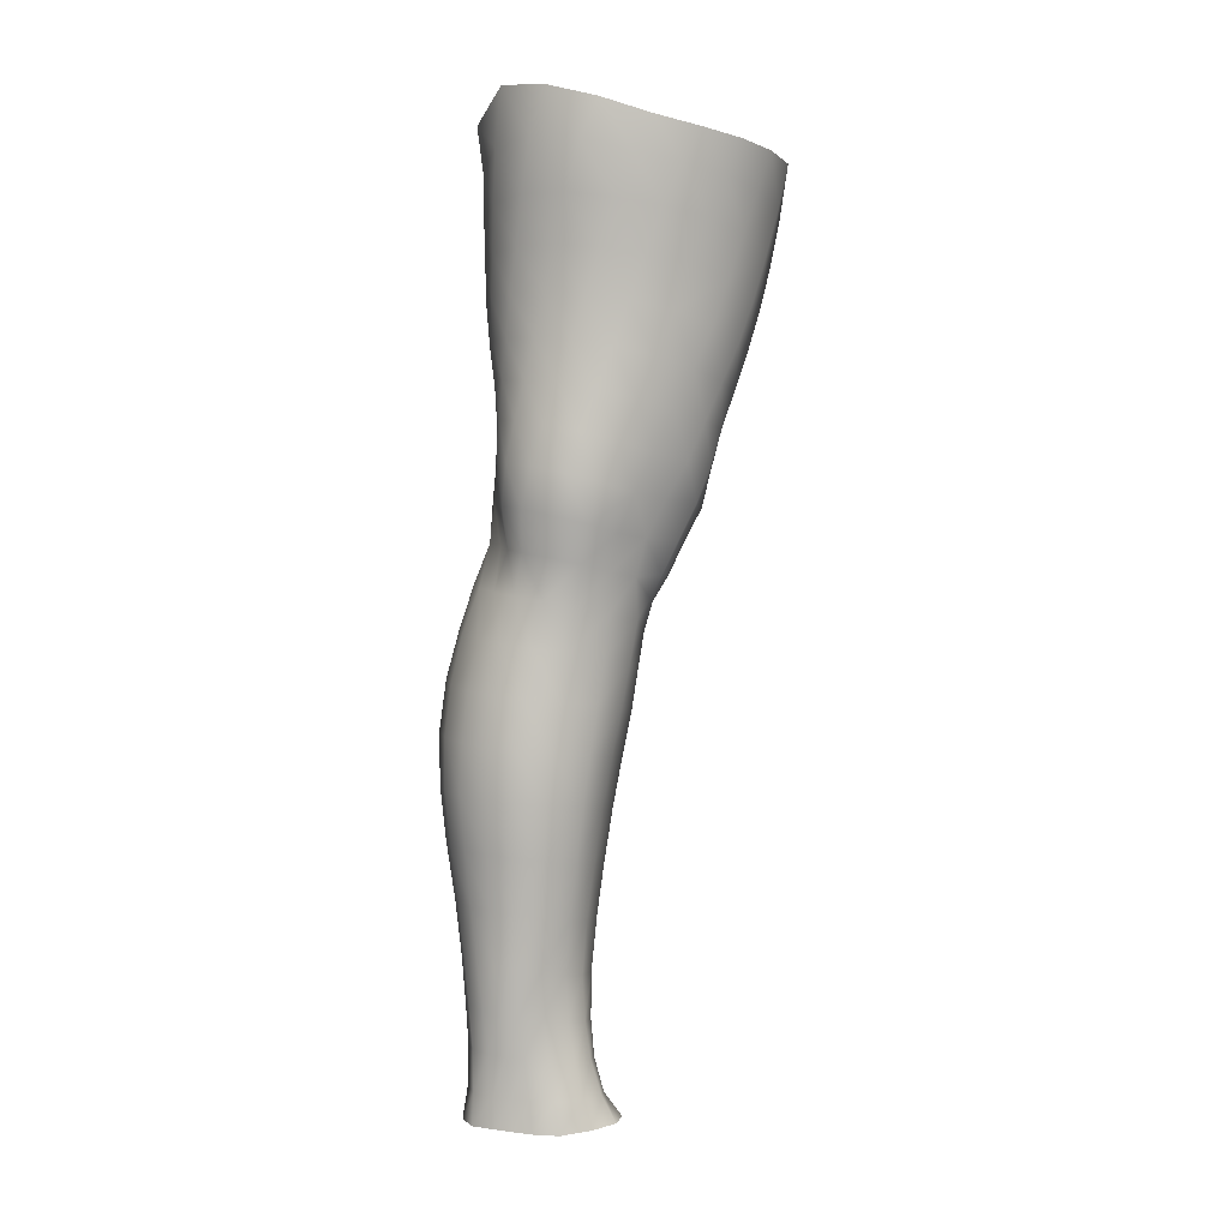
<metadata>
{"format":"obj","ext":"obj","renderer":"f3d","projection":"perspective","resolution":1024,"background":"white","views":[{"elev":-0.8,"azim":-93.5,"up":"+Y"}]}
</metadata>
<code>
o SMPLX-mesh-female.001
v 0.2074 -0.58 -0.008381
v 0.2012 -0.5843 0.03348
v 0.1697 -0.5761 -0.07444
v 0.133 -0.5745 -0.09068
v 0.1806 -0.5882 0.07408
v 0.1492 -0.5927 0.104
v 0.112 -0.5933 0.117
v 0.09023 -0.5667 -0.09438
v 0.04561 -0.5502 -0.0785
v 0.05348 -0.5894 -0.08259
v 0.09315 -0.5968 -0.09034
v 0.1868 -0.6088 -0.04652
v 0.1966 -0.5767 -0.0463
v 0.1617 -0.6059 -0.07197
v 0.1986 -0.6139 -0.01068
v 0.1932 -0.6188 0.03075
v 0.143 -0.627 0.1
v 0.1065 -0.6262 0.1117
v 0.01863 -0.589 0.07587
v 0.0417 -0.5915 0.09777
v 0.03843 -0.618 0.08842
v 0.01698 -0.6131 0.06503
v 0.01421 -0.5575 -0.05012
v 0.002857 -0.5673 -0.0173
v 0.005123 -0.5936 -0.0292
v 0.02174 -0.5886 -0.0608
v 0.1309 -0.6891 0.08897
v 0.09514 -0.6887 0.09669
v 0.1008 -0.6582 0.1046
v 0.1369 -0.6587 0.0947
v 0.007345 -0.6353 0.024
v 0.0169 -0.6403 0.05286
v 0.018 -0.6695 0.04107
v 0.01084 -0.6648 0.01222
v 0.01414 -0.6949 0.002463
v 0.01947 -0.6999 0.03213
v 0.01931 -0.7292 0.01997
v 0.01596 -0.7237 -0.00766
v 0.1727 -0.624 0.07078
v 0.1754 -0.6814 0.02906
v 0.1586 -0.6869 0.06384
v 0.165 -0.6561 0.06737
v 0.183 -0.6507 0.03026
v 0.13 -0.603 -0.08618
v 0.004998 -0.6078 0.03641
v 0.004856 -0.5851 0.04874
v 0.02087 -0.6584 -0.04471
v 0.03881 -0.6569 -0.06911
v 0.0307 -0.6241 -0.06565
v 0.01243 -0.626 -0.03798
v 0.1568 -0.6634 -0.06651
v 0.1761 -0.6682 -0.04094
v 0.1806 -0.6391 -0.04267
v 0.1588 -0.6349 -0.06804
v 0.1827 -0.6748 -0.007963
v 0.1896 -0.6447 -0.008269
v 0.1634 -0.7396 0.02672
v 0.146 -0.7443 0.05694
v 0.1523 -0.7163 0.06049
v 0.169 -0.711 0.0278
v 0.1718 -0.7325 -0.008503
v 0.1769 -0.704 -0.008344
v 0.1722 -0.697 -0.04022
v 0.1682 -0.7253 -0.03921
v 0.1526 -0.7193 -0.063
v 0.1551 -0.6915 -0.06519
v 0.1306 -0.6882 -0.08177
v 0.1305 -0.7155 -0.07944
v 0.102 -0.6861 -0.08797
v 0.07183 -0.6855 -0.08472
v 0.07675 -0.713 -0.08428
v 0.1047 -0.7134 -0.08564
v 0.03222 -0.7166 -0.0573
v 0.05151 -0.7143 -0.07543
v 0.04541 -0.6866 -0.07271
v 0.0273 -0.6886 -0.05097
v 0.05177 -0.8244 -0.07781
v 0.07405 -0.8213 -0.07971
v 0.06722 -0.7939 -0.0816
v 0.0448 -0.7965 -0.07553
v 0.09464 -0.8184 -0.08289
v 0.1156 -0.8175 -0.08352
v 0.1114 -0.7917 -0.08119
v 0.08998 -0.7923 -0.08093
v 0.1462 -0.7973 -0.05613
v 0.1311 -0.793 -0.07367
v 0.1347 -0.819 -0.07499
v 0.148 -0.8235 -0.05658
v 0.1597 -0.8289 -0.03489
v 0.1603 -0.8036 -0.03485
v 0.1577 -0.8349 -0.009893
v 0.1619 -0.8106 -0.008584
v 0.1455 -0.8161 0.01753
v 0.1414 -0.8395 0.01486
v 0.02185 -0.8374 -0.02259
v 0.02277 -0.8318 -0.04654
v 0.0175 -0.8049 -0.03857
v 0.0191 -0.8105 -0.01521
v 0.04967 -0.8188 0.02919
v 0.07018 -0.8208 0.05116
v 0.06893 -0.8454 0.03889
v 0.05088 -0.8448 0.01628
v 0.1671 -0.7594 -0.008526
v 0.1583 -0.7666 0.0254
v 0.1494 -0.7461 -0.06026
v 0.1643 -0.7523 -0.0376
v 0.03629 -0.7433 -0.0637
v 0.05688 -0.7408 -0.0777
v 0.01949 -0.7571 0.00773
v 0.01646 -0.7514 -0.01819
v 0.11 -0.7714 0.06871
v 0.1389 -0.7709 0.05329
v 0.1315 -0.7959 0.04892
v 0.1039 -0.7972 0.06403
v 0.164 -0.7854 -0.008474
v 0.1613 -0.7781 -0.03602
v 0.1469 -0.7718 -0.05757
v 0.1297 -0.7677 -0.07392
v 0.1087 -0.7662 -0.08045
v 0.08583 -0.7661 -0.08097
v 0.06182 -0.7671 -0.07998
v 0.0402 -0.7696 -0.06987
v 0.01669 -0.7782 -0.02879
v 0.01957 -0.7842 -0.004418
v 0.09817 -0.8219 0.05752
v 0.1248 -0.8193 0.04115
v 0.1242 -0.8419 0.03487
v 0.09477 -0.8442 0.04567
v 0.09399 -0.8666 0.035
v 0.06999 -0.8679 0.02842
v 0.09973 -0.846 -0.0855
v 0.1197 -0.8453 -0.08447
v 0.1376 -0.846 -0.07586
v 0.161 -0.854 -0.03708
v 0.1547 -0.8609 -0.009145
v 0.1388 -0.8659 0.01486
v 0.1204 -0.8649 0.02998
v 0.03826 -0.8862 -0.05151
v 0.03189 -0.8583 -0.0481
v 0.03041 -0.8626 -0.02722
v 0.03723 -0.8902 -0.03038
v 0.06202 -0.8798 -0.08295
v 0.08182 -0.8763 -0.09248
v 0.0799 -0.8484 -0.07823
v 0.06032 -0.8521 -0.07399
v 0.104 -0.8741 -0.09642
v 0.1256 -0.8734 -0.0925
v 0.1452 -0.8735 -0.08281
v 0.1531 -0.8487 -0.06002
v 0.1595 -0.8761 -0.06445
v 0.1618 -0.882 -0.03791
v 0.1531 -0.8888 -0.005015
v 0.1318 -0.9251 0.01337
v 0.1283 -0.894 0.01486
v 0.1553 -0.9191 -0.005507
v 0.1053 -1.025 -0.00246
v 0.1325 -1.022 -0.002569
v 0.1294 -1.057 -0.008567
v 0.1054 -1.06 -0.007955
v 0.04041 -0.9197 -0.03437
v 0.03972 -0.9168 -0.05898
v 0.06271 -0.9111 -0.0935
v 0.08441 -0.9072 -0.1039
v 0.1687 -0.9432 -0.0438
v 0.1652 -0.9119 -0.038
v 0.1637 -0.9062 -0.0672
v 0.166 -0.9383 -0.07255
v 0.04371 -1.018 -0.04868
v 0.04344 -1.017 -0.07119
v 0.04074 -0.9827 -0.06933
v 0.04124 -0.9846 -0.04467
v 0.06187 -0.9449 -0.09993
v 0.06226 -0.9786 -0.1038
v 0.08211 -0.9754 -0.1154
v 0.08284 -0.9408 -0.1114
v 0.1656 -1.013 -0.05036
v 0.1689 -0.9768 -0.04784
v 0.1666 -0.9731 -0.07591
v 0.1637 -1.01 -0.0775
v 0.1584 -0.9497 -0.01167
v 0.1584 -0.9818 -0.01778
v 0.1352 -0.9881 0.002807
v 0.1337 -0.9557 0.009142
v 0.1054 -0.9908 0.004035
v 0.1022 -0.9585 0.01031
v 0.0567 -1.09 -0.07093
v 0.04983 -1.053 -0.07151
v 0.04988 -1.055 -0.05025
v 0.05727 -1.094 -0.05151
v 0.08487 -1.011 -0.1156
v 0.06499 -1.013 -0.1051
v 0.06997 -1.05 -0.102
v 0.08833 -1.049 -0.1117
v 0.1536 -1.09 -0.05396
v 0.1603 -1.051 -0.05241
v 0.158 -1.049 -0.07751
v 0.1506 -1.089 -0.07724
v 0.1273 -1.095 -0.01456
v 0.1513 -1.053 -0.02474
v 0.1468 -1.092 -0.03003
v 0.1225 -1.132 -0.01784
v 0.1026 -1.135 -0.01689
v 0.1043 -1.098 -0.01317
v 0.06401 -1.129 -0.05184
v 0.06189 -1.127 -0.06916
v 0.09047 -1.122 -0.1027
v 0.09086 -1.086 -0.1064
v 0.074 -1.087 -0.09779
v 0.07524 -1.124 -0.09398
v 0.1281 -1.088 -0.1041
v 0.1099 -1.086 -0.1088
v 0.1088 -1.122 -0.1045
v 0.1255 -1.123 -0.09924
v 0.1422 -1.124 -0.07519
v 0.1419 -1.088 -0.09337
v 0.1355 -1.124 -0.08925
v 0.1467 -1.126 -0.05388
v 0.1412 -1.129 -0.0316
v 0.03751 -0.6467 0.07924
v 0.03544 -0.6774 0.06878
v 0.03331 -0.7353 0.04559
v 0.03544 -0.7074 0.05876
v 0.03232 -0.7627 0.03247
v 0.03196 -0.7901 0.01997
v 0.03093 -0.8165 0.007417
v 0.0332 -0.8424 -0.002851
v 0.03972 -0.8677 -0.007571
v 0.04565 -0.8949 -0.008626
v 0.05176 -0.9533 -0.01563
v 0.04106 -0.9514 -0.03994
v 0.05025 -0.9232 -0.01109
v 0.0551 -1.021 -0.02489
v 0.05296 -0.986 -0.0203
v 0.06068 -1.059 -0.02897
v 0.0665 -1.097 -0.0332
v 0.07288 -1.132 -0.03568
v 0.153 -0.792 0.02271
v 0.1299 -0.742 -0.07601
v 0.1068 -0.74 -0.08226
v 0.08148 -0.7397 -0.08251
v 0.05171 -0.7677 0.05516
v 0.07807 -0.7702 0.06893
v 0.07327 -0.796 0.06106
v 0.04883 -0.7942 0.04375
v 0.09765 -0.9313 0.01419
v 0.07347 -0.957 0.001756
v 0.07057 -0.9279 0.006747
v 0.09583 -0.9057 0.01817
v 0.1324 -0.903 -0.1015
v 0.1515 -0.9031 -0.08919
v 0.1341 -0.9352 -0.1102
v 0.1089 -0.9044 -0.1062
v 0.1087 -0.9372 -0.1149
v 0.05928 -0.7145 0.07855
v 0.08933 -0.7174 0.0877
v 0.08359 -0.7444 0.07823
v 0.05538 -0.741 0.06703
v 0.000955 -0.578 0.01671
v 0.06906 -0.6237 0.1061
v 0.07462 -0.5927 0.1134
v 0.0654 -0.6549 0.09762
v 0.06208 -0.6856 0.08863
v 0.05579 -0.8701 0.009847
v 0.06691 -0.898 0.01171
v 0.07634 -0.9894 -0.00475
v 0.07859 -1.024 -0.01089
v 0.0813 -1.061 -0.01617
v 0.08347 -1.099 -0.02114
v 0.08591 -1.135 -0.02387
v 0.002278 -0.6011 0.004199
v 0.00678 -0.6304 -0.006574
v 0.01242 -0.6611 -0.01636
v 0.06723 -0.6567 -0.08406
v 0.09909 -0.6581 -0.08888
v 0.09635 -0.6284 -0.08969
v 0.06129 -0.6251 -0.08382
v 0.13 -0.6603 -0.08278
v 0.1299 -0.6318 -0.08379
v 0.1169 -0.7454 0.07509
v 0.1077 -0.9729 -0.1195
v 0.1318 -1.009 -0.1139
v 0.1332 -0.9707 -0.1144
v 0.1081 -1.01 -0.1189
v 0.1534 -0.9708 -0.09909
v 0.1533 -0.9353 -0.09585
v 0.1554 -1.016 -0.02104
v 0.1099 -1.048 -0.1147
v 0.1305 -1.049 -0.1095
v 0.1473 -1.048 -0.09671
v 0.1515 -1.009 -0.09913
v 0.01649 -0.6913 -0.02519
v 0.01972 -0.7197 -0.03403
v 0.02225 -0.7468 -0.04283
v 0.02436 -0.7734 -0.05158
v 0.02737 -0.8001 -0.05983
v 0.0341 -0.827 -0.06574
v 0.04312 -0.8547 -0.06494
v 0.04705 -0.8829 -0.07001
v 0.04018 -0.9493 -0.06503
v 0.04799 -0.947 -0.08463
v 0.04793 -0.9139 -0.07862
v 0.04861 -0.9809 -0.08832
v 0.05154 -1.015 -0.08931
v 0.05718 -1.051 -0.08792
v 0.06626 -1.125 -0.0831
v 0.06311 -1.088 -0.08588
v 0.1246 -0.7177 0.08251
v 0.06914 -1.16 -0.05007
v 0.07168 -1.188 -0.04665
v 0.07123 -1.187 -0.0632
v 0.06695 -1.158 -0.06657
v 0.08862 -1.154 -0.09939
v 0.07483 -1.156 -0.0899
v 0.1059 -1.153 -0.1017
v 0.1034 -1.182 -0.09962
v 0.1162 -1.183 -0.09338
v 0.1209 -1.154 -0.09595
v 0.1293 -1.155 -0.08546
v 0.1356 -1.184 -0.05158
v 0.1405 -1.157 -0.05226
v 0.1352 -1.155 -0.07207
v 0.131 -1.184 -0.07039
v 0.1341 -1.161 -0.03135
v 0.1291 -1.187 -0.03113
v 0.1173 -1.164 -0.0193
v 0.07612 -1.163 -0.03375
v 0.07697 -1.19 -0.02945
v 0.08759 -1.183 -0.09674
v 0.0764 -1.185 -0.08605
v 0.06825 -1.157 -0.07855
v 0.07302 -1.186 -0.0748
v 0.07374 -1.215 -0.05906
v 0.06833 -1.216 -0.04306
v 0.08716 -1.212 -0.09614
v 0.07899 -1.214 -0.08333
v 0.1137 -1.211 -0.09172
v 0.1018 -1.211 -0.1001
v 0.1318 -1.212 -0.06993
v 0.1242 -1.184 -0.08235
v 0.1226 -1.211 -0.0806
v 0.134 -1.211 -0.05184
v 0.1272 -1.213 -0.02888
v 0.07472 -1.215 -0.024
v 0.07635 -1.215 -0.0714
v 0.08692 -1.165 -0.02197
v 0.08708 -1.191 -0.01818
v 0.1007 -1.166 -0.01731
v 0.114 -1.19 -0.01858
v 0.09995 -1.192 -0.01514
v 0.0854 -1.215 -0.0109
v 0.1134 -1.215 -0.01418
v 0.1001 -1.215 -0.008657
v 0.1338 -1.233 -0.07262
v 0.1382 -1.233 -0.05373
v 0.1241 -1.232 -0.08467
v 0.1016 -1.232 -0.1035
v 0.1151 -1.232 -0.09608
v 0.0846 -1.233 -0.001233
v 0.07412 -1.235 -0.01801
v 0.1008 -1.232 0.003675
v 0.1166 -1.233 -0.003785
v 0.06823 -1.237 -0.0397
v 0.07203 -1.237 -0.05742
v 0.0764 -1.236 -0.0697
v 0.08661 -1.234 -0.09707
v 0.0799 -1.235 -0.08166
v 0.1304 -1.236 -0.02476
v 0.09505 -0.8851 0.02406
v 0.07835 -0.8834 0.02101
v 0.1139 -0.8819 0.02339
f 8 10 9
f 17 7 18
f 27 29 28
f 31 33 32
f 35 37 36
f 6 39 5
f 40 42 41
f 51 53 52
f 22 46 45
f 55 43 40
f 62 64 63
f 73 75 74
f 69 71 70
f 77 79 78
f 95 97 96
f 85 87 86
f 89 92 91
f 64 105 65
f 116 85 117
f 82 131 81
f 134 150 149
f 119 84 120
f 180 182 181
f 194 196 195
f 218 198 201
f 142 144 143
f 210 212 211
f 37 223 221
f 183 184 182
f 189 205 204
f 111 113 112
f 168 170 169
f 133 147 132
f 124 225 224
f 156 158 157
f 220 32 33
f 214 215 197
f 221 36 37
f 109 38 110
f 91 134 89
f 225 95 226
f 13 15 12
f 80 121 79
f 99 101 100
f 143 162 142
f 229 160 230
f 189 234 188
f 145 78 144
f 190 192 191
f 226 140 227
f 165 180 164
f 232 171 168
f 241 243 242
f 251 252 249
f 93 113 126
f 105 118 238
f 254 256 255
f 124 110 123
f 9 26 23
f 221 241 257
f 102 227 263
f 264 231 247
f 24 270 258
f 273 275 274
f 274 278 277
f 70 74 75
f 111 256 242
f 244 100 243
f 61 106 64
f 107 74 108
f 72 240 71
f 79 120 84
f 185 265 184
f 211 288 210
f 268 202 203
f 195 200 194
f 104 115 103
f 292 110 38
f 294 107 122
f 294 97 123
f 297 96 296
f 191 304 303
f 57 59 58
f 280 175 253
f 81 144 78
f 88 90 89
f 203 267 268
f 197 217 214
f 235 204 236
f 94 135 91
f 281 289 288
f 116 103 115
f 239 68 238
f 50 272 271
f 299 301 300
f 206 211 212
f 145 298 297
f 66 68 67
f 1 16 15
f 149 89 134
f 286 177 181
f 80 296 295
f 76 292 291
f 240 121 108
f 251 284 282
f 106 117 105
f 227 141 228
f 30 18 29
f 54 12 53
f 31 270 271
f 276 11 275
f 222 262 220
f 53 15 56
f 56 16 43
f 275 44 278
f 55 63 52
f 104 58 112
f 274 70 273
f 259 219 261
f 219 22 32
f 182 286 181
f 282 253 251
f 179 284 178
f 164 181 177
f 173 303 302
f 161 230 160
f 162 175 172
f 166 151 165
f 183 155 153
f 185 153 245
f 248 247 245
f 252 147 249
f 262 255 28
f 193 283 287
f 34 36 33
f 161 298 301
f 232 188 234
f 23 25 24
f 308 310 309
f 312 209 206
f 314 316 315
f 329 330 313
f 323 319 320
f 323 201 325
f 332 309 310
f 336 315 316
f 310 344 332
f 176 199 195
f 281 280 282
f 197 289 196
f 146 163 143
f 235 267 234
f 165 152 155
f 267 156 266
f 341 322 319
f 193 208 192
f 43 39 42
f 247 229 246
f 327 345 326
f 202 345 347
f 347 348 325
f 311 204 205
f 214 320 321
f 308 236 204
f 218 320 217
f 314 206 212
f 346 343 350
f 213 318 317
f 353 340 338
f 352 358 360
f 184 157 182
f 184 266 156
f 324 325 348
f 83 118 86
f 138 140 139
f 87 132 82
f 115 90 116
f 132 146 131
f 206 208 207
f 135 151 134
f 172 174 173
f 186 188 187
f 138 160 141
f 153 152 154
f 176 178 177
f 224 99 244
f 266 234 267
f 233 230 171
f 102 225 226
f 92 237 93
f 362 343 333
f 363 333 332
f 356 334 337
f 342 354 341
f 351 367 342
f 129 369 368
f 102 130 101
f 313 328 329
f 260 18 7
f 28 261 262
f 248 370 368
f 369 248 368
f 279 255 256
f 351 349 352
f 307 28 255
f 257 242 256
f 265 232 266
f 273 75 48
f 174 191 173
f 27 59 41
f 32 45 31
f 112 237 104
f 17 42 39
f 126 94 93
f 114 126 113
f 30 41 42
f 137 128 129
f 60 41 59
f 88 133 87
f 285 178 284
f 45 258 270
f 138 297 298
f 208 305 306
f 215 213 210
f 162 300 301
f 119 238 118
f 263 369 130
f 172 302 300
f 34 271 272
f 290 196 289
f 170 300 302
f 280 190 174
f 54 277 278
f 187 303 304
f 29 259 261
f 96 295 296
f 35 272 291
f 340 316 339
f 339 317 318
f 123 293 294
f 370 136 137
f 72 67 68
f 305 313 330
f 207 287 211
f 16 5 39
f 331 311 330
f 331 335 344
f 215 288 289
f 14 278 44
f 160 228 141
f 355 336 340
f 259 20 21
f 47 49 48
f 125 127 126
f 248 153 154
f 142 301 298
f 290 282 284
f 123 98 124
f 245 246 185
f 25 271 270
f 242 114 111
f 131 143 144
f 81 83 82
f 129 101 130
f 128 100 101
f 93 91 92
f 198 199 158
f 194 218 217
f 122 295 294
f 65 238 68
f 261 220 262
f 136 152 135
f 201 203 202
f 244 223 224
f 268 236 269
f 58 307 279
f 57 103 61
f 186 305 205
f 61 60 57
f 11 4 44
f 164 166 165
f 150 250 148
f 250 167 285
f 179 195 196
f 246 233 265
f 287 281 288
f 159 198 158
f 192 306 304
f 48 76 47
f 50 26 49
f 109 224 223
f 51 67 277
f 52 66 51
f 349 350 352
f 361 352 360
f 171 299 170
f 188 169 187
f 319 321 320
f 312 315 328
f 334 329 328
f 324 341 319
f 40 62 55
f 47 291 272
f 348 342 324
f 167 177 178
f 317 212 213
f 337 357 356
f 205 330 311
f 338 339 322
f 326 269 236
f 350 359 358
f 49 10 276
f 326 309 327
f 333 327 309
f 337 328 315
f 220 36 222
f 325 202 347
f 322 318 321
f 347 346 349
f 129 370 137
f 52 56 55
f 253 163 252
f 344 366 364
f 186 304 306
f 38 291 292
f 285 249 250
f 169 302 303
f 199 157 158
f 82 86 87
f 338 354 353
f 48 276 273
f 297 77 145
f 73 293 292
f 125 243 100
f 14 4 3
f 222 257 254
f 263 228 264
f 149 148 133
f 69 277 67
f 86 117 85
f 112 279 111
f 216 321 318
f 148 249 147
f 332 364 363
f 365 335 334
f 71 108 74
f 95 139 140
f 120 239 119
f 84 78 79
f 136 127 137
f 65 63 64
f 108 122 107
f 12 3 13
f 19 21 20
f 8 11 10
f 17 6 7
f 27 30 29
f 31 34 33
f 35 38 37
f 6 17 39
f 40 43 42
f 51 54 53
f 22 19 46
f 55 56 43
f 62 61 64
f 73 76 75
f 69 72 71
f 77 80 79
f 95 98 97
f 85 88 87
f 89 90 92
f 64 106 105
f 116 90 85
f 82 132 131
f 134 151 150
f 119 83 84
f 180 183 182
f 194 197 196
f 218 200 198
f 142 145 144
f 210 213 212
f 37 109 223
f 183 185 184
f 189 186 205
f 111 114 113
f 168 171 170
f 133 148 147
f 124 98 225
f 156 159 158
f 220 219 32
f 214 216 215
f 221 222 36
f 109 37 38
f 91 135 134
f 225 98 95
f 13 1 15
f 80 122 121
f 99 102 101
f 143 163 162
f 229 231 160
f 189 235 234
f 145 77 78
f 190 193 192
f 226 95 140
f 165 155 180
f 232 233 171
f 241 244 243
f 251 253 252
f 93 237 113
f 105 117 118
f 254 257 256
f 124 109 110
f 9 10 26
f 221 223 241
f 102 226 227
f 264 228 231
f 24 25 270
f 273 276 275
f 274 275 278
f 70 71 74
f 111 279 256
f 244 99 100
f 61 103 106
f 107 73 74
f 72 239 240
f 79 121 120
f 185 246 265
f 211 287 288
f 268 269 202
f 195 199 200
f 104 237 115
f 292 293 110
f 294 293 107
f 294 295 97
f 297 139 96
f 191 192 304
f 57 60 59
f 280 174 175
f 81 131 144
f 88 85 90
f 203 159 267
f 197 194 217
f 235 189 204
f 94 136 135
f 281 290 289
f 116 106 103
f 239 72 68
f 50 47 272
f 299 161 301
f 206 207 211
f 145 142 298
f 66 65 68
f 1 2 16
f 149 88 89
f 286 176 177
f 80 77 296
f 76 73 292
f 240 120 121
f 251 285 284
f 106 116 117
f 227 140 141
f 30 17 18
f 54 14 12
f 31 45 270
f 276 10 11
f 222 254 262
f 53 12 15
f 56 15 16
f 275 11 44
f 55 62 63
f 104 57 58
f 274 69 70
f 259 21 219
f 219 21 22
f 182 157 286
f 282 280 253
f 179 290 284
f 164 180 181
f 173 191 303
f 161 299 230
f 162 163 175
f 166 150 151
f 183 180 155
f 185 183 153
f 248 264 247
f 252 146 147
f 262 254 255
f 193 190 283
f 34 35 36
f 161 138 298
f 232 168 188
f 23 26 25
f 308 311 310
f 312 313 209
f 314 317 316
f 329 331 330
f 323 324 319
f 323 218 201
f 332 333 309
f 336 337 315
f 310 331 344
f 176 286 199
f 281 283 280
f 197 215 289
f 146 252 163
f 235 268 267
f 165 151 152
f 267 159 156
f 341 338 322
f 193 207 208
f 43 16 39
f 247 231 229
f 327 346 345
f 202 269 345
f 347 349 348
f 311 308 204
f 214 217 320
f 308 326 236
f 218 323 320
f 314 312 206
f 346 327 343
f 213 216 318
f 353 355 340
f 352 350 358
f 184 156 157
f 184 265 266
f 324 323 325
f 83 119 118
f 138 141 140
f 87 133 132
f 115 92 90
f 132 147 146
f 206 209 208
f 135 152 151
f 172 175 174
f 186 189 188
f 138 161 160
f 153 155 152
f 176 179 178
f 224 225 99
f 266 232 234
f 233 229 230
f 102 99 225
f 92 115 237
f 362 359 343
f 363 362 333
f 356 365 334
f 342 367 354
f 351 361 367
f 129 130 369
f 102 263 130
f 313 312 328
f 260 259 18
f 28 29 261
f 248 154 370
f 369 264 248
f 279 307 255
f 351 348 349
f 307 27 28
f 257 241 242
f 265 233 232
f 273 70 75
f 174 190 191
f 27 307 59
f 32 22 45
f 112 113 237
f 17 30 42
f 126 127 94
f 114 125 126
f 30 27 41
f 137 127 128
f 60 40 41
f 88 149 133
f 285 167 178
f 45 46 258
f 138 139 297
f 208 209 305
f 215 216 213
f 162 172 300
f 119 239 238
f 263 264 369
f 172 173 302
f 34 31 271
f 290 179 196
f 170 299 300
f 280 283 190
f 54 51 277
f 187 169 303
f 29 18 259
f 96 97 295
f 35 34 272
f 340 336 316
f 339 316 317
f 123 110 293
f 370 154 136
f 72 69 67
f 305 209 313
f 207 193 287
f 16 2 5
f 331 310 311
f 331 329 335
f 215 210 288
f 14 54 278
f 160 231 228
f 355 357 336
f 259 260 20
f 47 50 49
f 125 128 127
f 248 245 153
f 142 162 301
f 290 281 282
f 123 97 98
f 245 247 246
f 25 50 271
f 242 243 114
f 131 146 143
f 81 84 83
f 129 128 101
f 128 125 100
f 93 94 91
f 198 200 199
f 194 200 218
f 122 80 295
f 65 105 238
f 261 219 220
f 136 154 152
f 201 198 203
f 244 241 223
f 268 235 236
f 58 59 307
f 57 104 103
f 186 306 305
f 61 62 60
f 11 8 4
f 164 167 166
f 150 166 250
f 250 166 167
f 179 176 195
f 246 229 233
f 287 283 281
f 159 203 198
f 192 208 306
f 48 75 76
f 50 25 26
f 109 124 224
f 51 66 67
f 52 63 66
f 349 346 350
f 361 351 352
f 171 230 299
f 188 168 169
f 319 322 321
f 312 314 315
f 334 335 329
f 324 342 341
f 40 60 62
f 47 76 291
f 348 351 342
f 167 164 177
f 317 314 212
f 337 336 357
f 205 305 330
f 338 340 339
f 326 345 269
f 350 343 359
f 49 26 10
f 326 308 309
f 333 343 327
f 337 334 328
f 220 33 36
f 325 201 202
f 322 339 318
f 347 345 346
f 129 368 370
f 52 53 56
f 253 175 163
f 344 335 366
f 186 187 304
f 38 35 291
f 285 251 249
f 169 170 302
f 199 286 157
f 82 83 86
f 338 341 354
f 48 49 276
f 297 296 77
f 73 107 293
f 125 114 243
f 14 44 4
f 222 221 257
f 263 227 228
f 149 150 148
f 69 274 277
f 86 118 117
f 112 58 279
f 216 214 321
f 148 250 249
f 332 344 364
f 365 366 335
f 71 240 108
f 95 96 139
f 120 240 239
f 84 81 78
f 136 94 127
f 65 66 63
f 108 121 122
f 12 14 3
f 19 22 21

</code>
